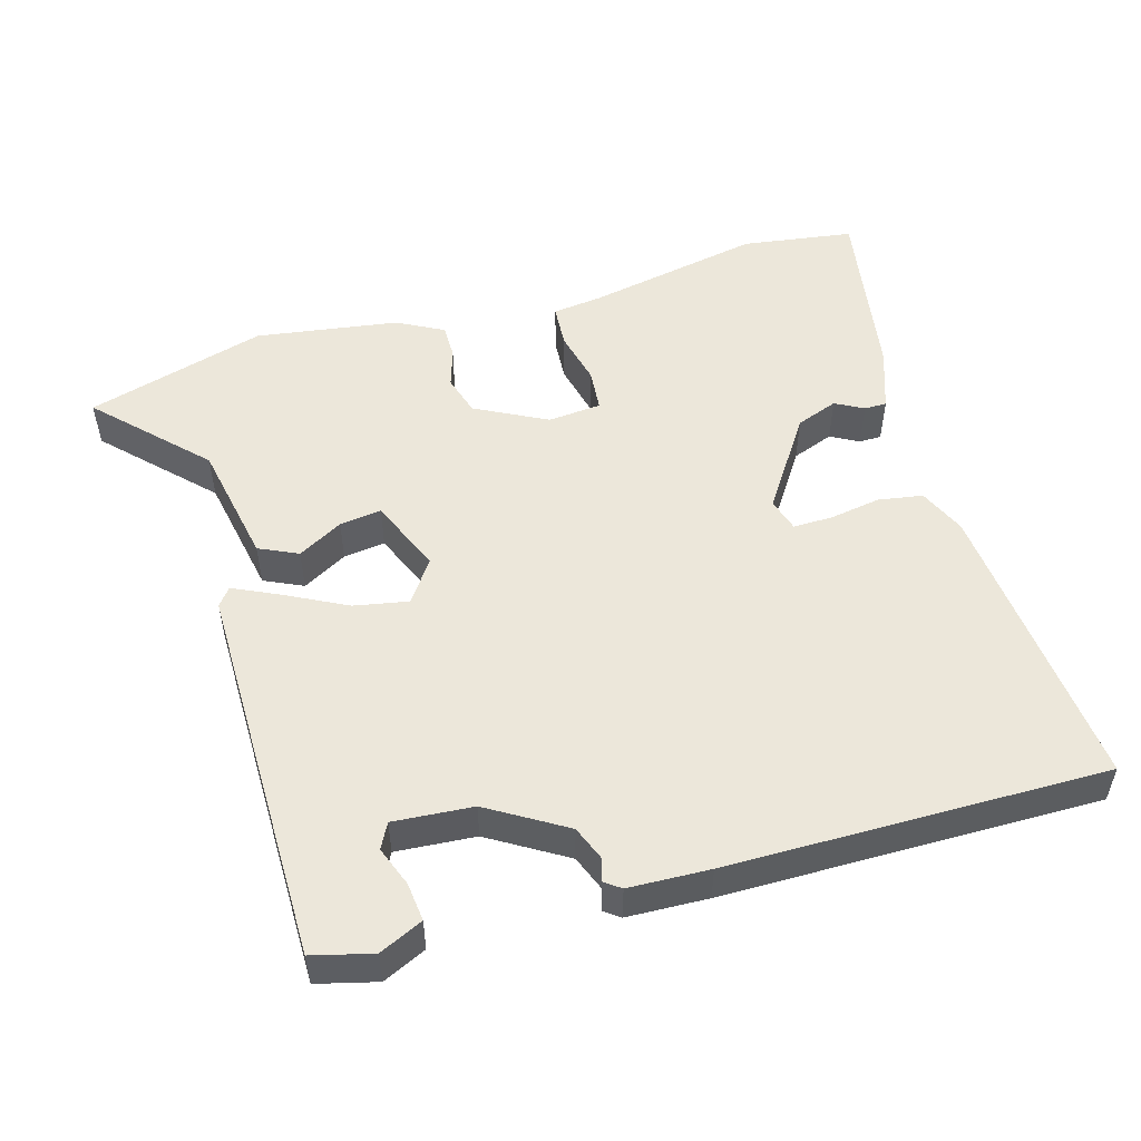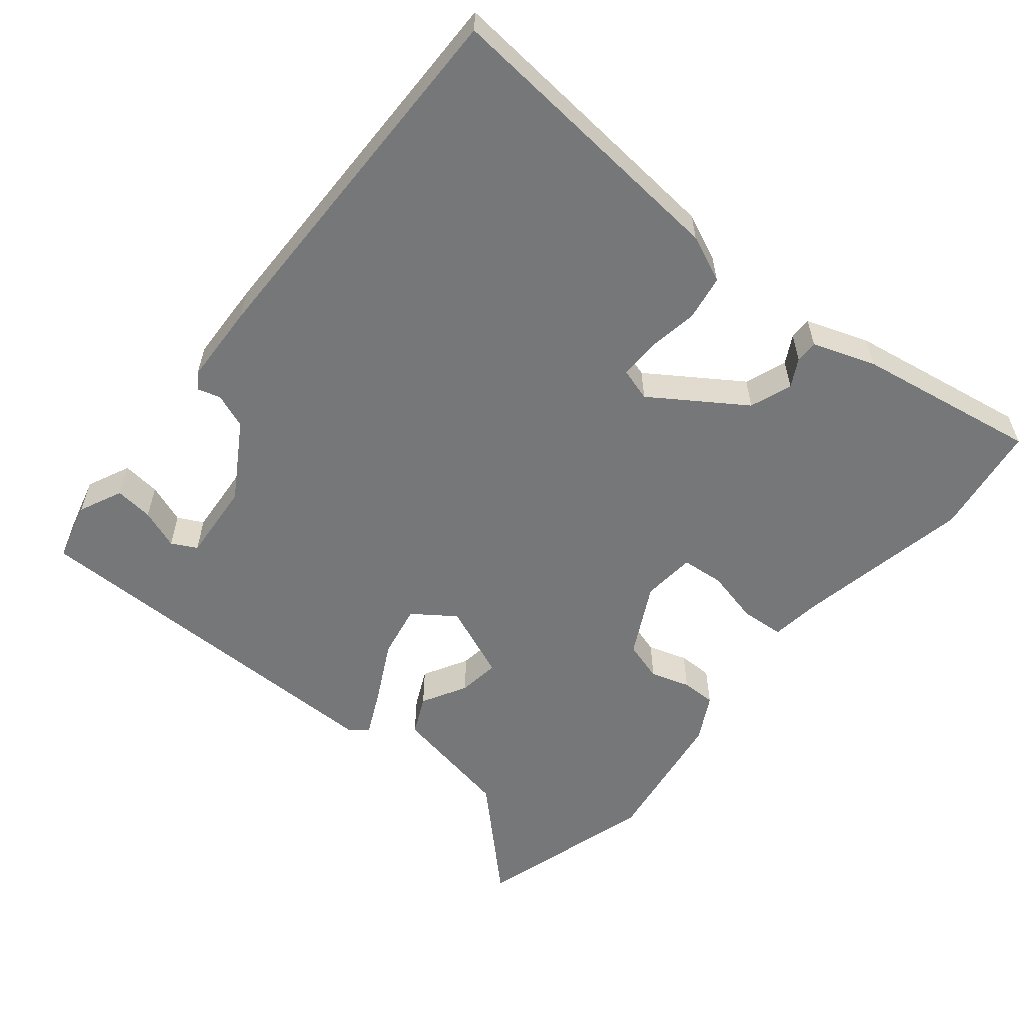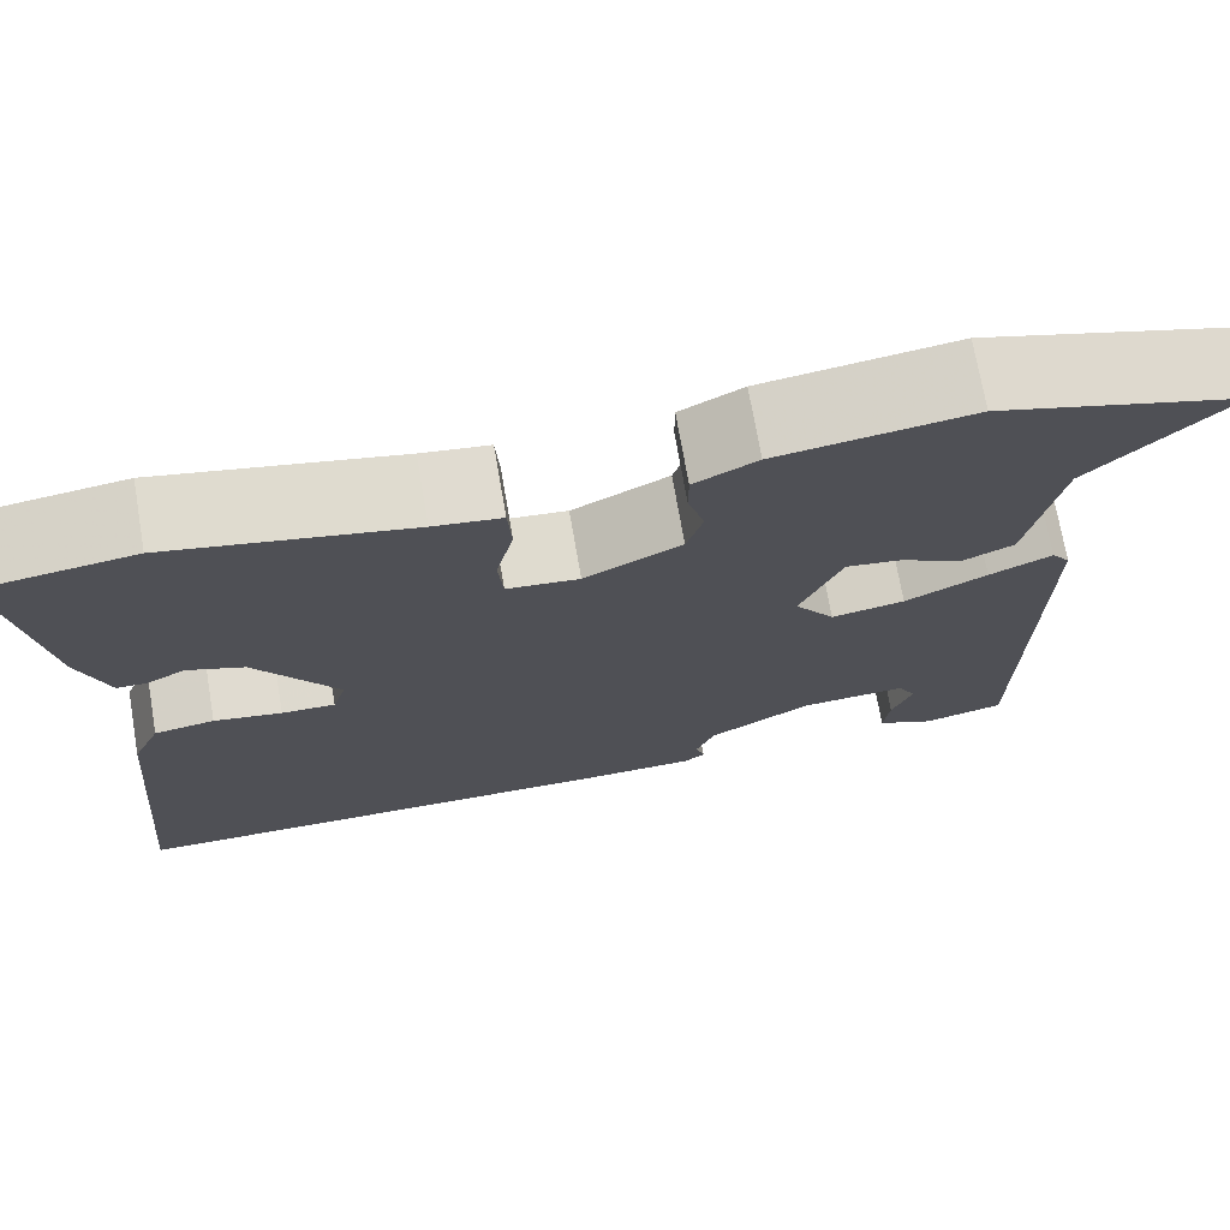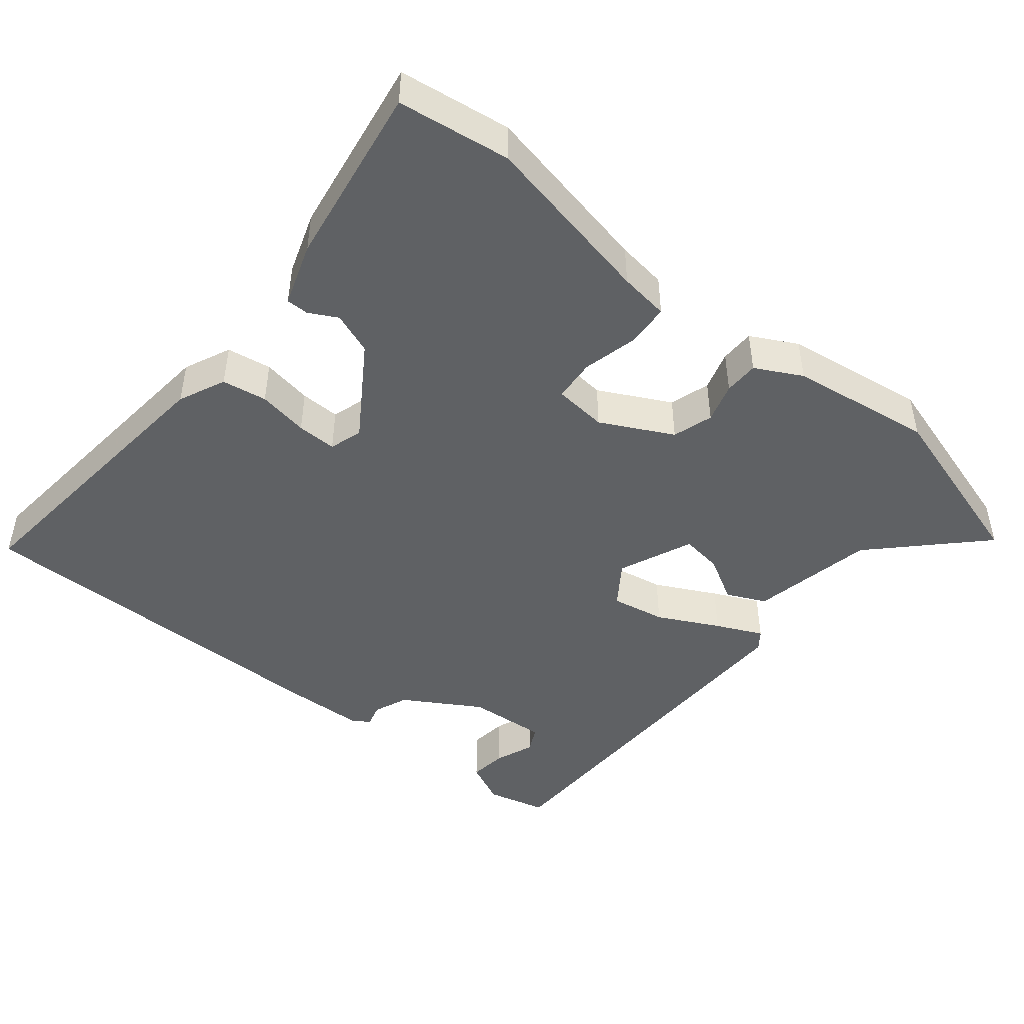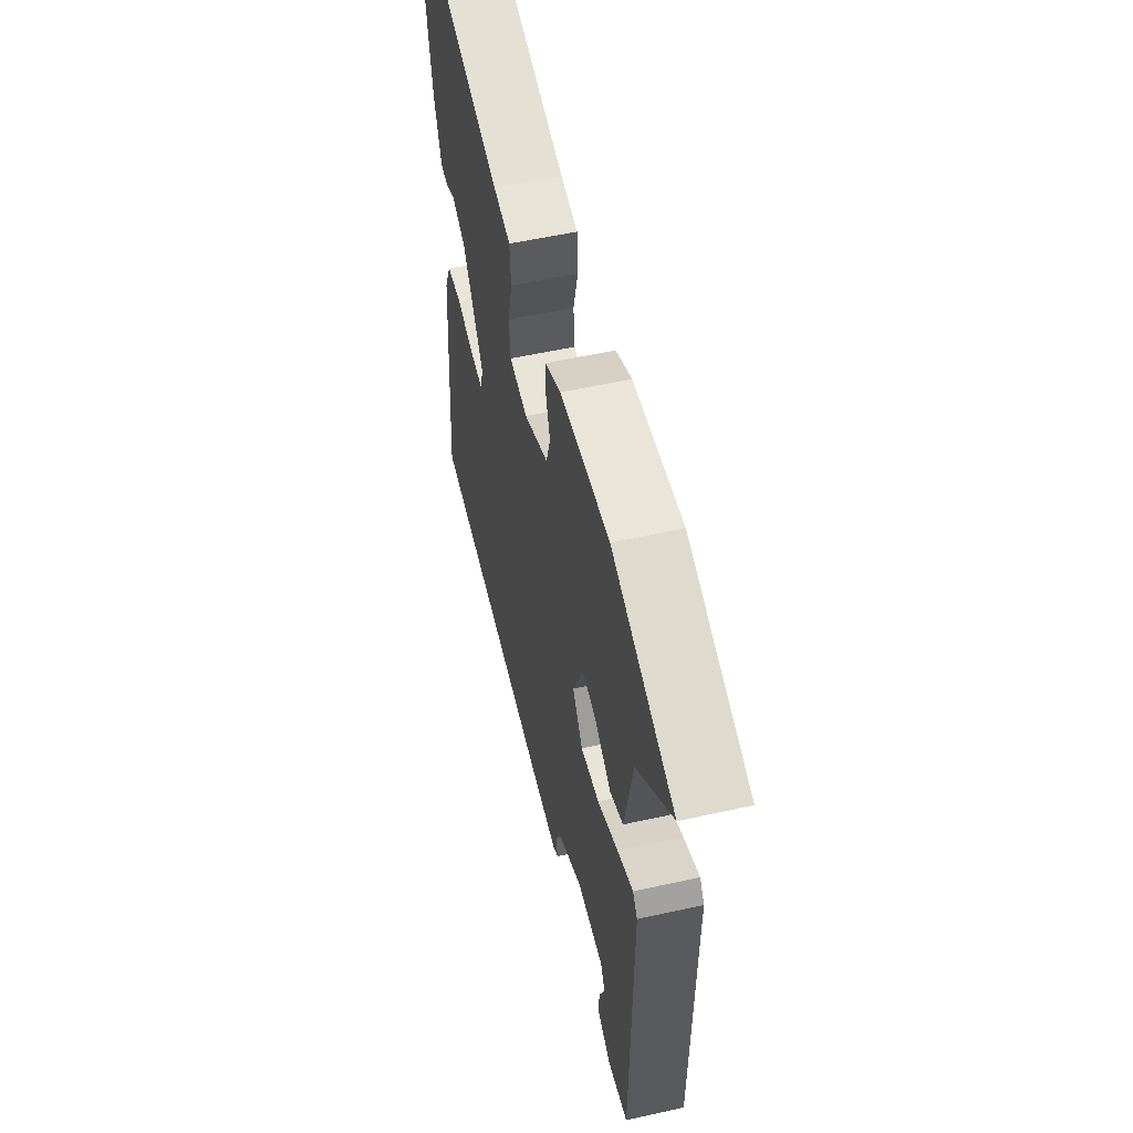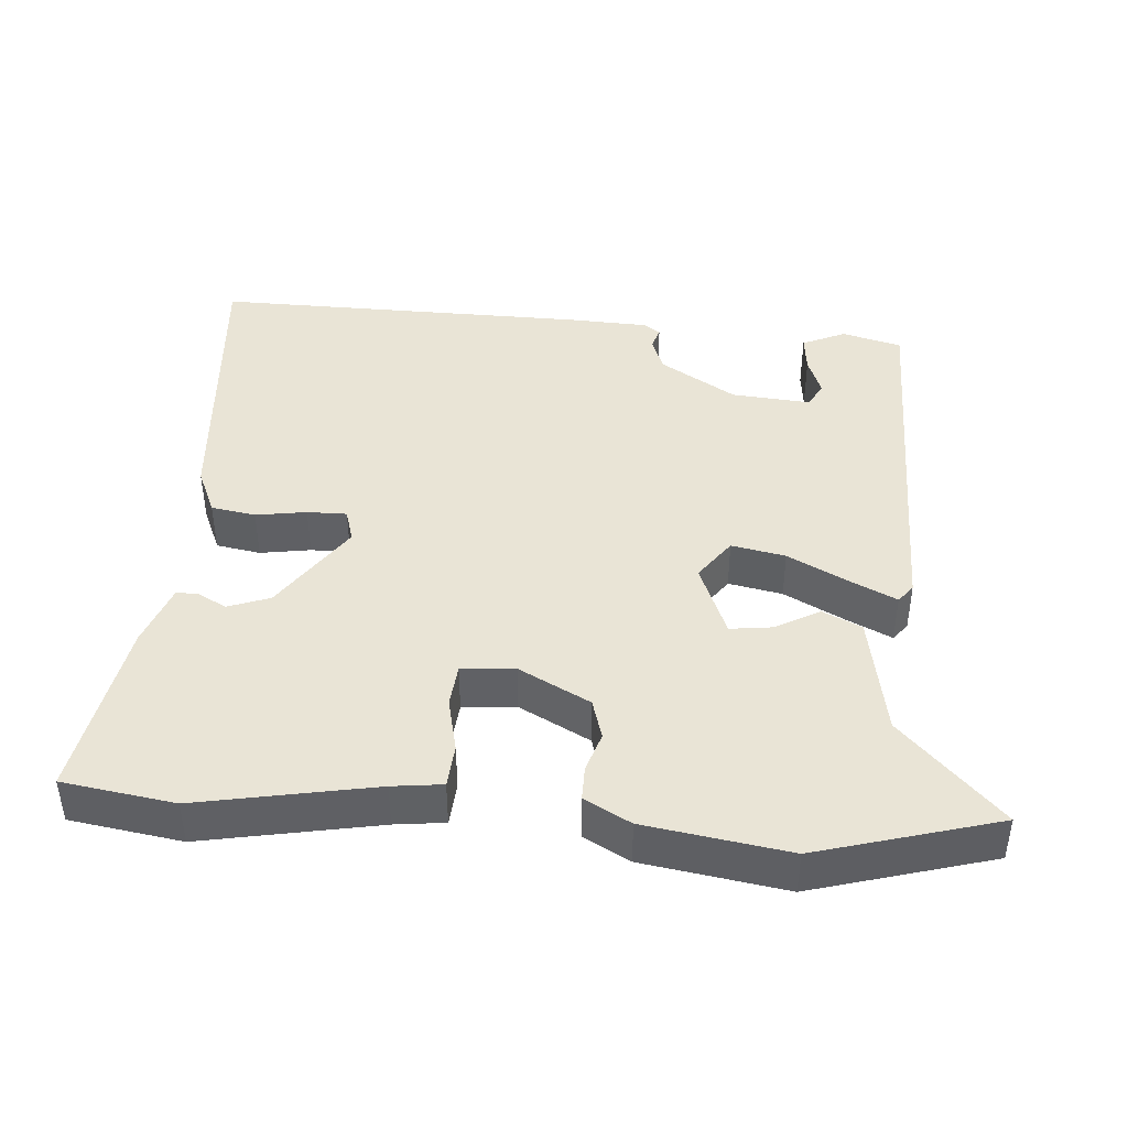
<metadata>
{"format":"obj","ext":"obj","renderer":"f3d","projection":"perspective","resolution":1024,"background":"white","views":[{"elev":51.8,"azim":164.0,"up":"+Y"},{"elev":-57.1,"azim":-129.0,"up":"+Y"},{"elev":72.1,"azim":-9.8,"up":"+Z"},{"elev":-46.1,"azim":-39.4,"up":"+Y"},{"elev":55.8,"azim":76.9,"up":"+Z"},{"elev":42.5,"azim":5.0,"up":"+Y"}]}
</metadata>
<code>
v -0.51 0.07 0.499
v -0.355 0.07 0.521
v -0.111 0.07 0.472
v -0.042 0.07 0.463
v -0.038 0.07 0.403
v -0.056 0.07 0.327
v -0.051 0.07 0.268
v 0.023 0.07 0.261
v 0.122 0.07 0.312
v 0.139 0.07 0.368
v 0.122 0.07 0.423
v 0.122 0.07 0.471
v 0.186 0.07 0.505
v 0.384 0.07 0.534
v 0.633 0.07 0.46
v 0.494 0.07 0.318
v 0.461 0.07 0.147
v 0.407 0.07 0.122
v 0.345 0.07 0.157
v 0.287 0.07 0.165
v 0.244 0.07 0.062
v 0.285 0.07 0.004
v 0.36 0.07 0.018
v 0.444 0.07 0.061
v 0.508 0.07 0.091
v 0.527 0.07 0.066
v 0.523 0.07 -0.467
v 0.44 0.07 -0.488
v 0.38 0.07 -0.46
v 0.386 0.07 -0.407
v 0.407 0.07 -0.352
v 0.389 0.07 -0.317
v 0.279 0.07 -0.325
v 0.173 0.07 -0.389
v 0.154 0.07 -0.437
v 0.163 0.07 -0.468
v 0.141 0.07 -0.484
v 0.029 0.07 -0.488
v -0.494 0.07 -0.49
v -0.456 0.07 -0.077
v -0.427 0.07 -0.012
v -0.365 0.07 -0.002
v -0.295 0.07 -0.014
v -0.24 0.07 -0.015
v -0.226 0.07 0.031
v -0.311 0.07 0.159
v -0.369 0.07 0.181
v -0.408 0.07 0.16
v -0.439 0.07 0.16
v -0.469 0.07 0.247
v -0.51 0 0.499
v -0.355 0 0.521
v -0.111 0 0.472
v -0.042 0 0.463
v -0.038 0 0.403
v -0.056 0 0.327
v -0.051 0 0.268
v 0.023 0 0.261
v 0.122 0 0.312
v 0.139 0 0.368
v 0.122 0 0.423
v 0.122 0 0.471
v 0.186 0 0.505
v 0.384 0 0.534
v 0.633 0 0.46
v 0.494 0 0.318
v 0.461 0 0.147
v 0.407 0 0.122
v 0.345 0 0.157
v 0.287 0 0.165
v 0.244 0 0.062
v 0.285 0 0.004
v 0.36 0 0.018
v 0.444 0 0.061
v 0.508 0 0.091
v 0.527 0 0.066
v 0.523 0 -0.467
v 0.44 0 -0.488
v 0.38 0 -0.46
v 0.386 0 -0.407
v 0.407 0 -0.352
v 0.389 0 -0.317
v 0.279 0 -0.325
v 0.173 0 -0.389
v 0.154 0 -0.437
v 0.163 0 -0.468
v 0.141 0 -0.484
v 0.029 0 -0.488
v -0.494 0 -0.49
v -0.456 0 -0.077
v -0.427 0 -0.012
v -0.365 0 -0.002
v -0.295 0 -0.014
v -0.24 0 -0.015
v -0.226 0 0.031
v -0.311 0 0.159
v -0.369 0 0.181
v -0.408 0 0.16
v -0.439 0 0.16
v -0.469 0 0.247
f 47 48 49 50
f 46 47 50 1
f 45 46 1 2
f 40 41 42 43
f 40 43 44
f 39 40 44
f 38 39 44
f 35 36 37 38
f 34 35 38 44
f 33 34 44 45
f 28 29 30 31
f 26 27 28 31
f 26 31 32
f 23 24 25 26
f 23 26 32 33
f 16 17 18 19
f 16 19 20
f 15 16 20
f 14 15 20
f 13 14 20 21
f 10 11 12 13
f 9 10 13 21
f 3 4 5 6
f 3 6 7
f 2 3 7
f 45 2 7
f 33 45 7 8
f 22 23 33
f 21 22 33 8
f 8 9 21
f 100 99 98 97
f 51 100 97 96
f 52 51 96 95
f 93 92 91 90
f 94 93 90
f 94 90 89
f 94 89 88
f 88 87 86 85
f 94 88 85 84
f 95 94 84 83
f 81 80 79 78
f 81 78 77 76
f 82 81 76
f 76 75 74 73
f 83 82 76 73
f 69 68 67 66
f 70 69 66
f 70 66 65
f 70 65 64
f 71 70 64 63
f 63 62 61 60
f 71 63 60 59
f 56 55 54 53
f 57 56 53
f 57 53 52
f 57 52 95
f 58 57 95 83
f 83 73 72
f 58 83 72 71
f 71 59 58
f 1 51 52 2
f 2 52 53 3
f 3 53 54 4
f 4 54 55 5
f 5 55 56 6
f 6 56 57 7
f 7 57 58 8
f 8 58 59 9
f 9 59 60 10
f 10 60 61 11
f 11 61 62 12
f 12 62 63 13
f 13 63 64 14
f 14 64 65 15
f 15 65 66 16
f 16 66 67 17
f 17 67 68 18
f 18 68 69 19
f 19 69 70 20
f 20 70 71 21
f 21 71 72 22
f 22 72 73 23
f 23 73 74 24
f 24 74 75 25
f 25 75 76 26
f 26 76 77 27
f 27 77 78 28
f 28 78 79 29
f 29 79 80 30
f 30 80 81 31
f 31 81 82 32
f 32 82 83 33
f 33 83 84 34
f 34 84 85 35
f 35 85 86 36
f 36 86 87 37
f 37 87 88 38
f 38 88 89 39
f 39 89 90 40
f 40 90 91 41
f 41 91 92 42
f 42 92 93 43
f 43 93 94 44
f 44 94 95 45
f 45 95 96 46
f 46 96 97 47
f 47 97 98 48
f 48 98 99 49
f 49 99 100 50
f 50 100 51 1

</code>
